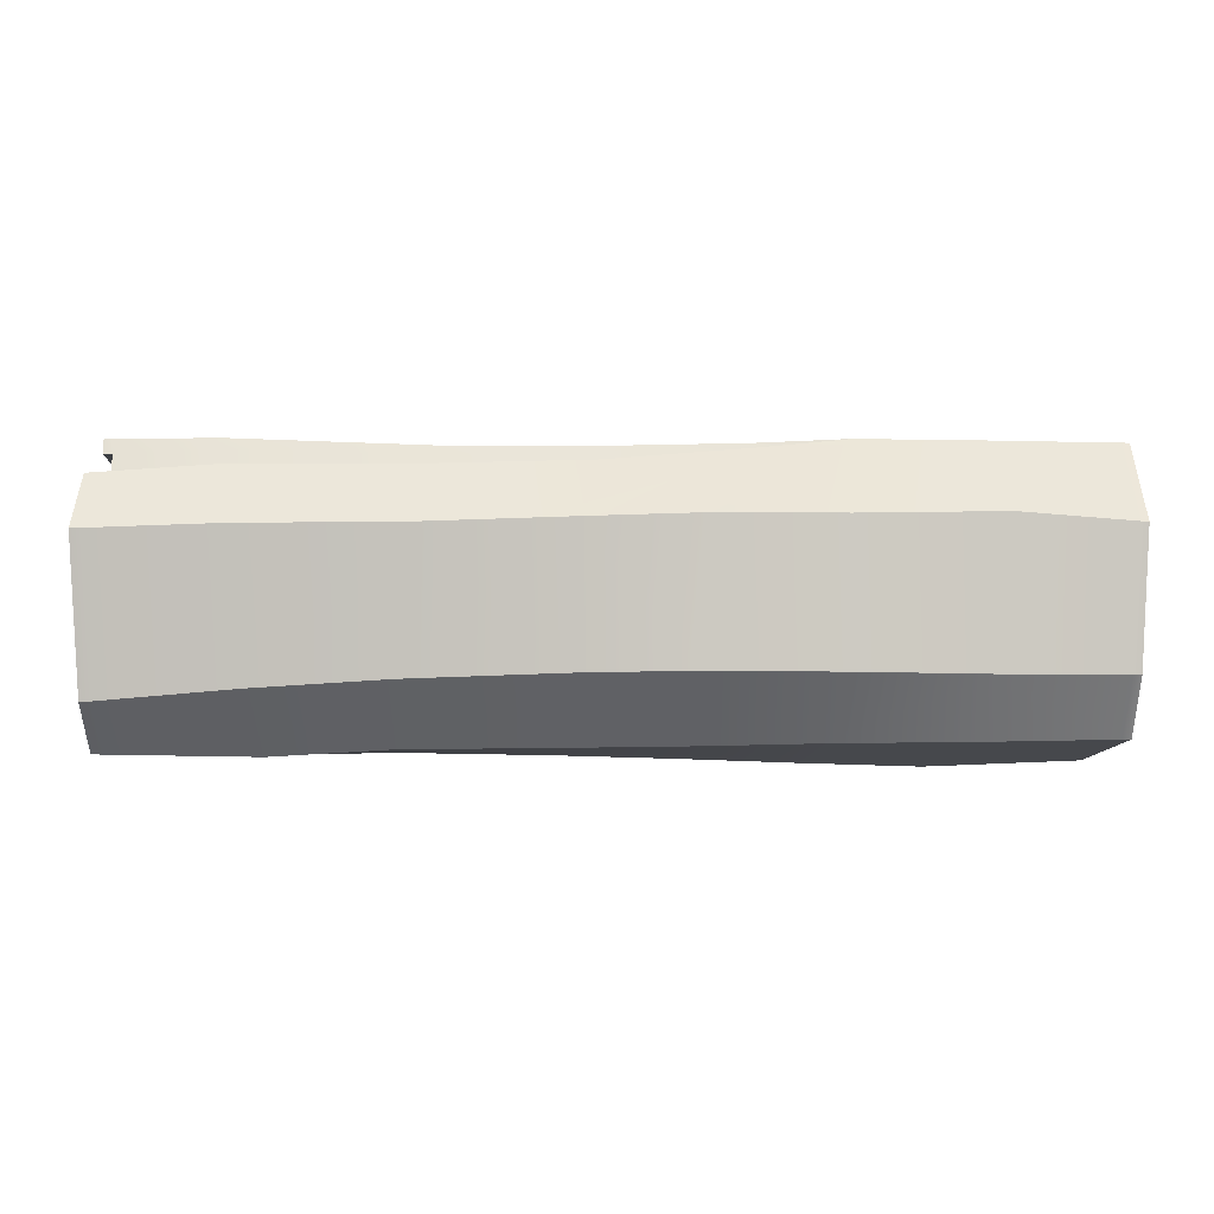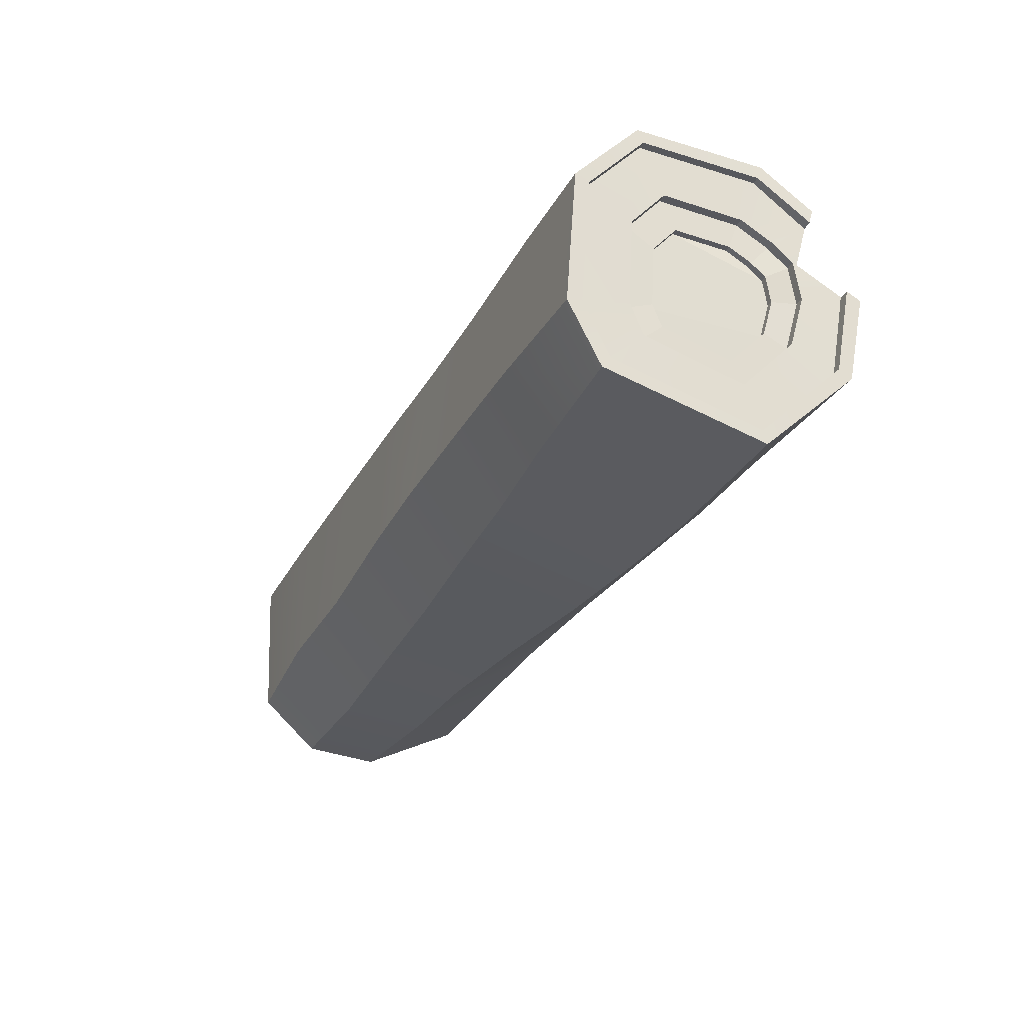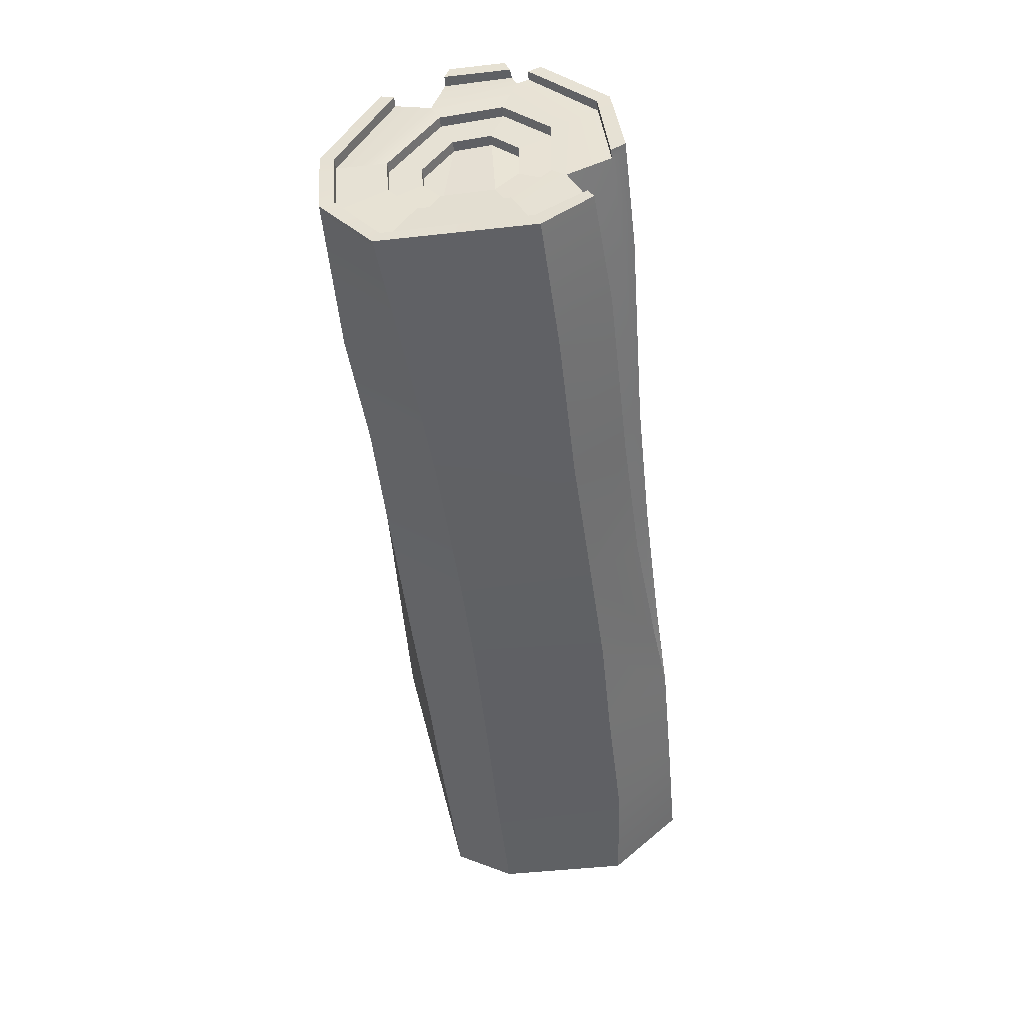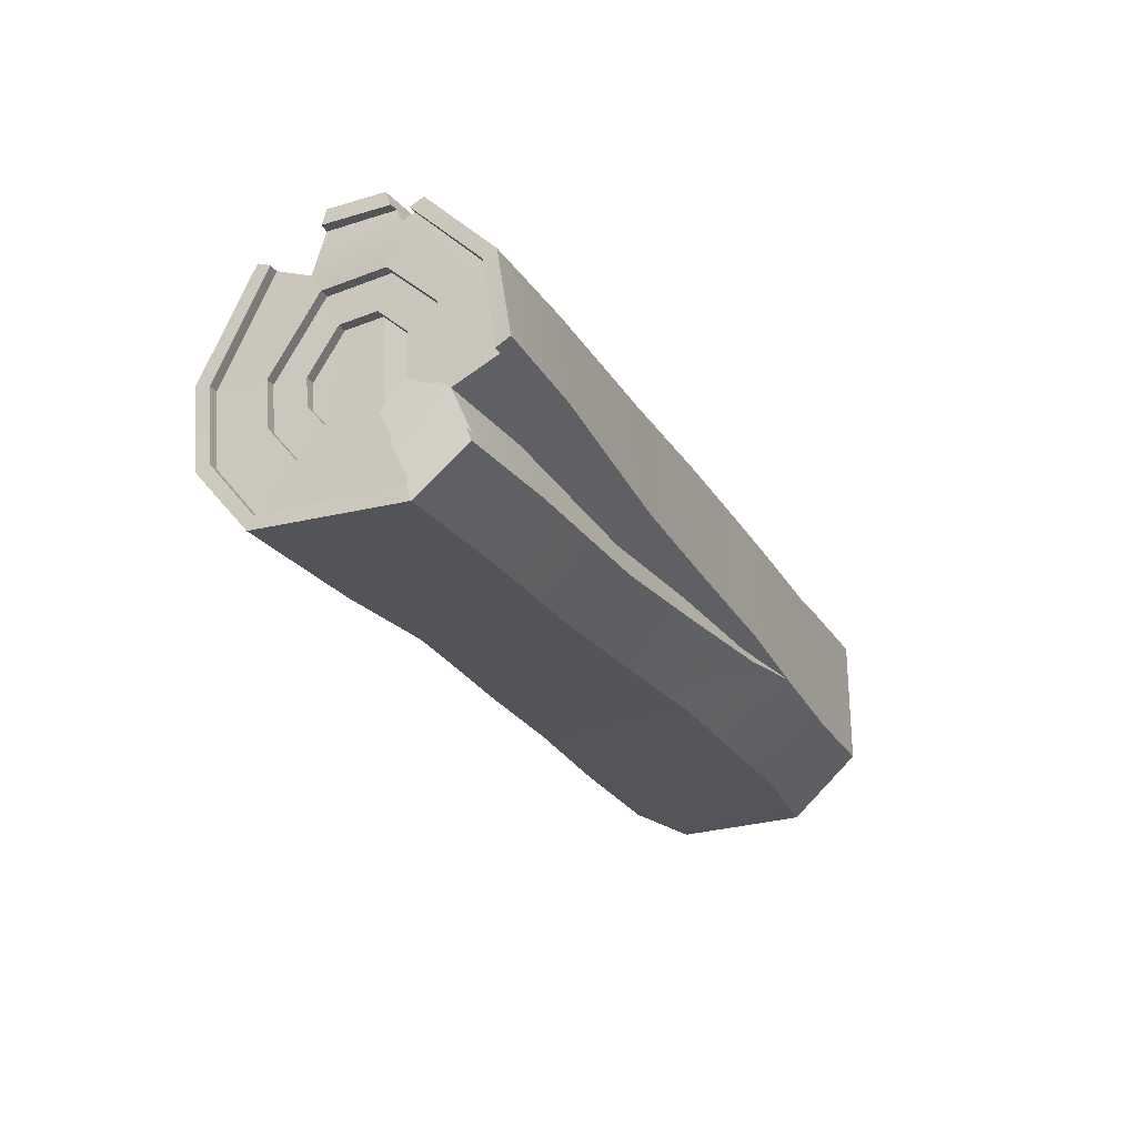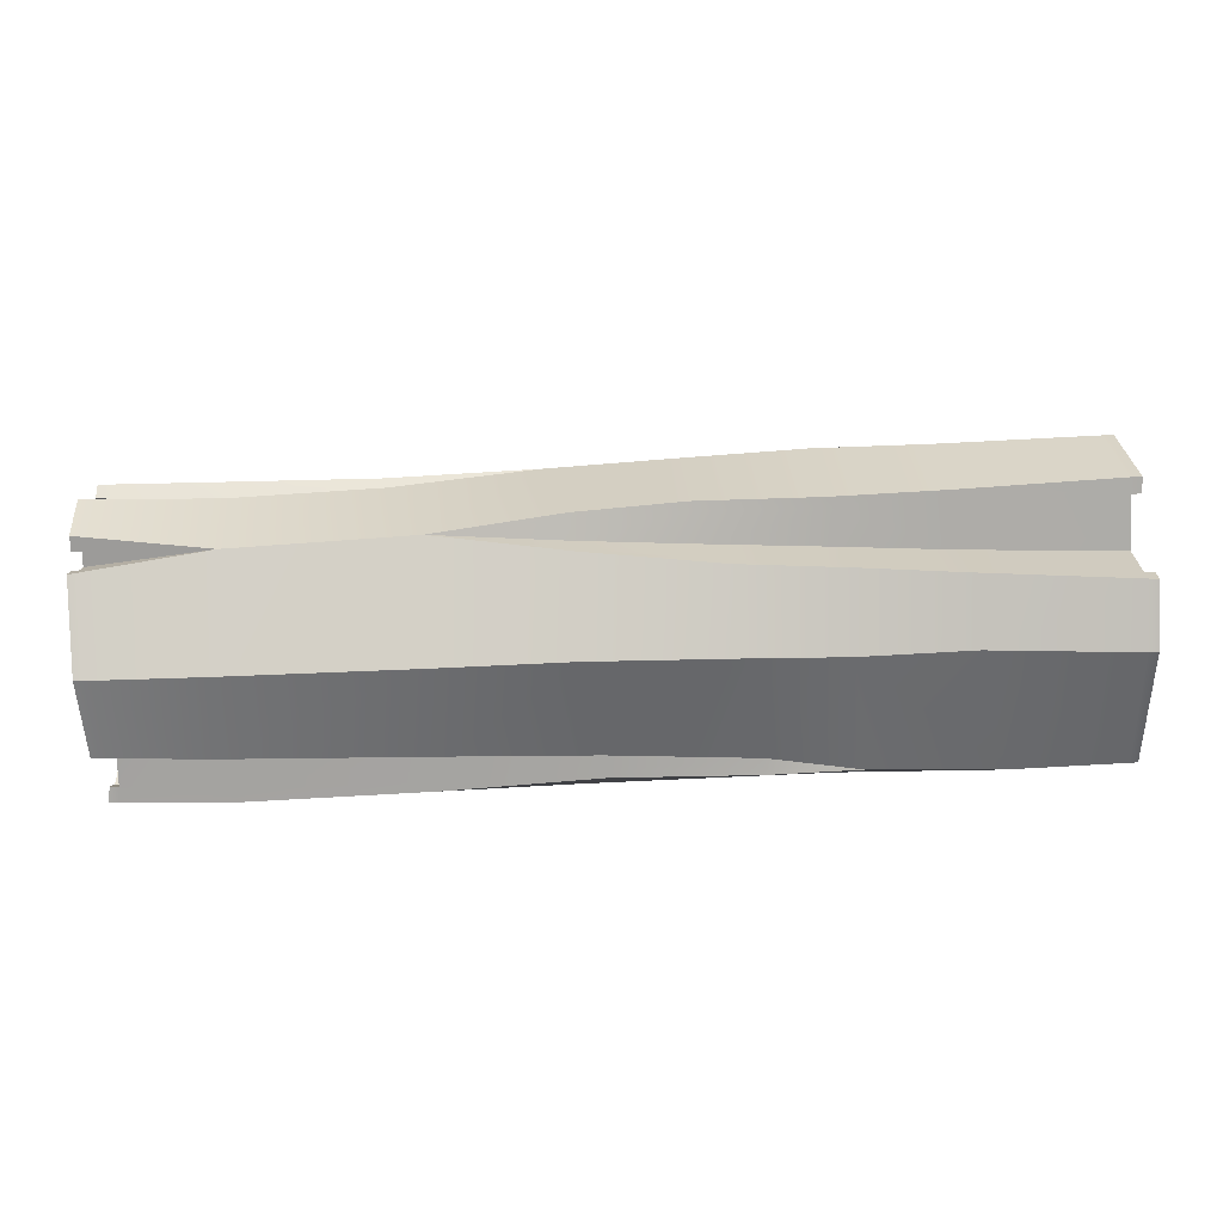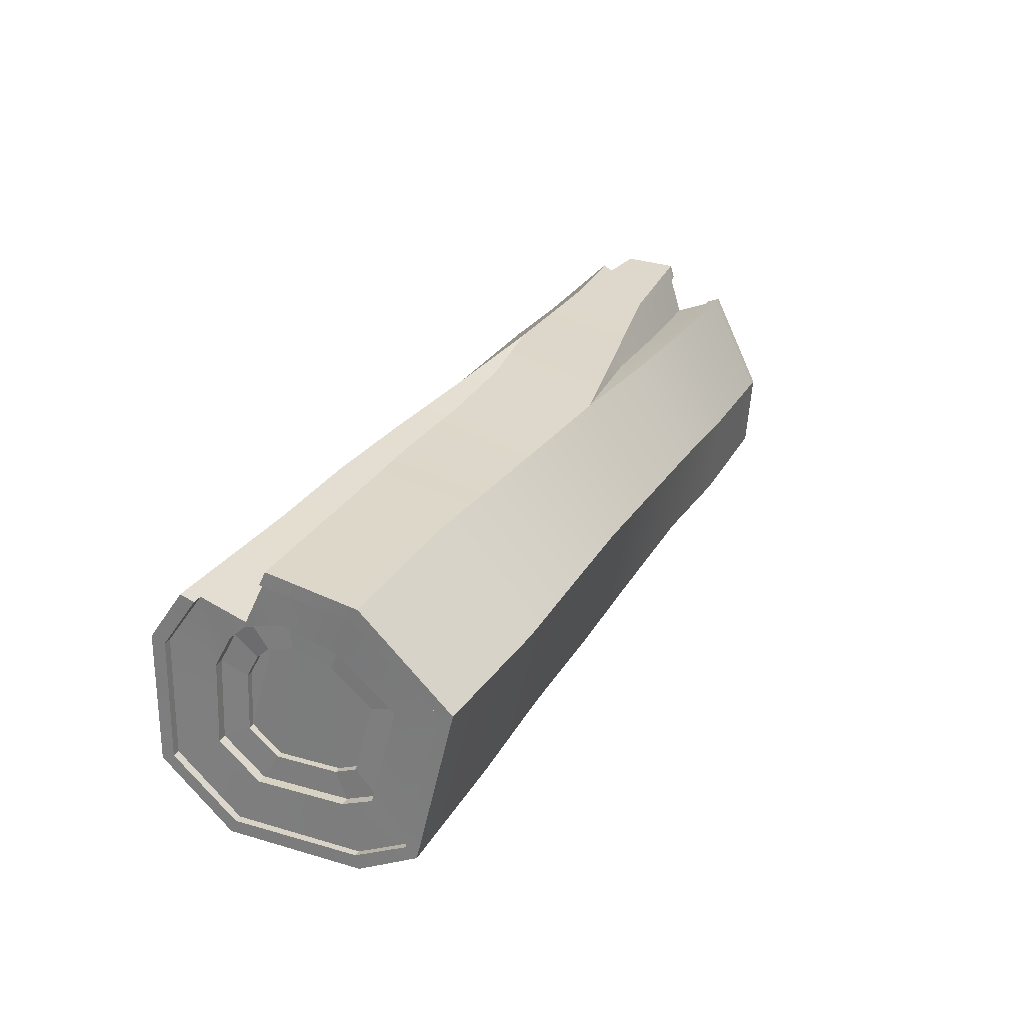
<metadata>
{"format":"obj","ext":"obj","renderer":"f3d","projection":"perspective","resolution":1024,"background":"white","views":[{"elev":2.7,"azim":-2.5,"up":"+Z"},{"elev":-28.3,"azim":66.7,"up":"+Z"},{"elev":-47.4,"azim":-83.9,"up":"+Y"},{"elev":-23.4,"azim":-66.2,"up":"+Y"},{"elev":39.7,"azim":-3.5,"up":"+Y"},{"elev":26.5,"azim":114.2,"up":"+Y"}]}
</metadata>
<code>
g default
v -19.68 25.21 -7.158
v -18.57 16.22 -13.4
v -44.31 15.11 -12.93
v -44.35 25.08 -7.909
v 6.087 26.54 -6.747
v 6.687 18.11 -14.3
v 44.37 27.45 -6.654
v 43.63 18.95 -14.72
v -5.591 25.94 -6.728
v -4.628 17.15 -13.82
v -3.855 28.63 3.251
v -19.26 26.33 -4.229
v -15.87 28.36 5.209
v -32.71 27.42 -2.07
v -32.63 27.92 5.524
v -29.82 15.82 -13.49
v -32.02 25.05 -7.653
v -44.75 28.25 -1.519
v -44.73 28.46 3.728
v -44.7 27.12 7.125
v 28.87 18.81 -15.21
v 28.18 27.38 -6.33
v 28.11 28.87 2.388
v 44.51 29.11 1.821
v 6.216 28.84 2.6
v 28.74 24.27 4.687
v 9.094 26.58 8.318
v -3.246 27.29 6.853
v 19.2 26.25 9.012
v 17.67 28.85 2.719
v 17.62 27.12 -6.698
v 17.61 18.54 -14.79
v -33.17 21.12 13.55
v -44.37 21.06 13.31
v -16.16 21.05 13.5
v -3.545 21.18 13.55
v 9.947 20.89 13.65
v 18.97 20.62 13.7
v 29.55 20.6 13.46
v 28.92 25.64 9.489
v 44.28 20.03 14.01
v 44.41 25.01 10.51
v 32.97 7.525 14.19
v 44.49 7.524 14
v 20.7 8.382 14.35
v 12.03 9.921 14.01
v -1.679 10.83 13.78
v -14.85 11.48 13.83
v -33.81 12.92 14.5
v -43.97 13.5 14.38
v 33.25 1.876 8.175
v 44.47 1.423 7.282
v 19.69 2.054 8.029
v 12.18 7.487 13.55
v 9.034 2.125 8.114
v -1.192 6.941 12.52
v -2.977 1.752 7.77
v -15.53 5.854 12.18
v -17.02 1.454 7.321
v -33.08 5.489 12.09
v -31.77 1.388 7.232
v -44.02 5.468 11.35
v -44.5 1.292 6.79
v -3.619 26.67 4.58
v 7.63 25.77 4.57
v 18.55 24.97 4.564
v -33.49 10.15 10.28
v -14.67 9.244 10.65
v -1.285 9.279 11.68
v 12.24 8.932 12.58
v -19.57 24.83 -4.838
v -32.41 23.68 -3.956
v 43.86 3.747 -11.14
v 30.28 4.408 -11.38
v -29.47 7.396 -12.7
v -44.15 7.54 -12.41
v 18.93 5.335 -11.52
v 7.545 5.85 -11.77
v -3.598 6.56 -11.94
v -18.39 7.173 -12.07
v -43.95 1.741 -7.462
v -30.55 1.22 -6.327
v -17.98 1.595 -5.616
v -3.309 1.024 -5.106
v 7.001 0.7742 -4.949
v 19.9 0.6034 -5.08
v 31.29 0.4703 -5.289
v 43.82 0.7472 -5.368
v -44.27 14.84 -11.6
v -44.46 24.54 -6.64
v -44.75 26.88 -1.945
v -44.72 27.14 4.216
v -44.71 26.47 5.915
v -44.37 20.45 12.12
v -43.8 12.85 13.03
v -44.14 8.046 -11.17
v -43.95 2.902 -6.904
v -44.48 2.721 6.322
v -32.12 24.69 -6.669
v -19.65 25.11 -6.54
v -19.34 25.93 -4.389
v -32.63 26.44 -2.565
v -33.73 12.24 13.46
v -14.8 10.93 13.04
v -1.582 10.44 13.26
v 12.08 9.677 13.66
v 12.2 7.823 13.33
v -1.214 7.485 12.33
v -15.33 6.643 11.82
v -33.17 6.573 11.67
v -43.85 6.725 10.79
v 44.38 26.22 -5.979
v 43.61 18.61 -13.47
v 44.55 27.77 2.452
v 44.31 19.61 12.67
v 44.47 24.6 9.126
v 44.49 8.069 12.77
v 44.46 2.702 6.748
v 43.85 4.568 -10.08
v 43.83 2.134 -5.068
v 28.88 25.32 8.369
v 19.05 25.95 7.975
v 8.753 26.39 7.444
v -3.333 27.15 6.323
v -3.801 28.18 3.556
v 6.541 28.14 3.052
v 17.87 27.96 3.143
v 28.25 27.81 2.916
v 43.56 26.22 -5.979
v 43.01 18.61 -13.47
v 43.56 27.77 2.48
v 43.54 19.61 12.67
v 43.53 24.64 9.08
v 43.74 8.068 12.77
v 43.75 2.701 6.748
v 43.25 4.567 -10.08
v 43.22 2.133 -5.068
v 43.71 23.32 4.574
v 42.73 18.94 -14.75
v 43.39 27.45 -6.634
v 43.52 29.1 1.855
v 43.47 25.05 10.45
v 43.39 20.07 13.97
v 43.79 7.524 14.01
v 43.79 1.451 7.336
v 43.06 0.7305 -5.363
v 43.04 3.787 -11.15
v 43.51 22.24 -3.91
v 43.08 17.43 -9.005
v 43.51 23.68 1.178
v 43.49 18.1 8.114
v 43.49 21.11 6.508
v 43.65 10.34 8.325
v 43.65 7.086 4.51
v 43.26 7.989 -6.626
v 43.25 6.782 -3.652
v 43.77 22.9 4.648
v 42.64 22.24 -3.91
v 42.21 17.43 -9.005
v 42.64 23.68 1.178
v 42.62 18.1 8.115
v 42.62 21.11 6.509
v 42.78 10.34 8.325
v 42.78 7.085 4.511
v 42.4 7.987 -6.626
v 42.38 6.781 -3.652
v 42.9 22.89 4.649
v 42.62 20.09 -2.817
v 42.32 16.75 -6.352
v 42.62 21.09 0.7135
v 42.6 17.22 5.527
v 42.6 19.31 4.412
v 42.71 11.84 5.673
v 42.71 9.578 3.026
v 42.45 10.2 -4.702
v 42.43 9.367 -2.638
v 42.8 20.55 3.122
v 42.01 20.09 -2.817
v 41.71 16.75 -6.352
v 42.01 21.09 0.7138
v 41.99 17.22 5.527
v 41.99 19.31 4.413
v 42.1 11.84 5.673
v 42.1 9.577 3.026
v 41.83 10.2 -4.701
v 41.82 9.366 -2.638
v 42.19 20.55 3.122
v -43.32 14.84 -11.6
v -43.49 24.55 -6.642
v -43.8 26.84 -1.993
v -43.81 27.2 4.314
v -43.8 26.58 5.885
v -43.42 20.46 12.12
v -43.02 12.8 13.07
v -43.18 8.047 -11.17
v -42.99 2.903 -6.905
v -43.53 2.722 6.322
v -43.02 6.713 10.86
v -43.32 14.88 -6.968
v -43.53 21.66 -2.409
v -43.6 22.34 3.429
v -43.38 18.38 7.832
v -43.04 11.72 7.699
v -43.24 10.64 -6.702
v -43.12 7.427 -4.039
v -43.45 7.314 4.213
v -43.78 23.09 -3.203
v -43.85 25.97 4.763
v -43.4 19.42 9.978
v -43.02 10.81 9.034
v -43.49 5.018 5.267
v -43.06 5.165 -5.472
v -43.21 9.342 -8.938
v -43.32 14.86 -9.284
v -43.78 28.42 3.869
v -43.81 28.18 -1.562
v -43.39 25.08 -7.889
v -43.18 15.16 -12.97
v -43.01 7.529 -12.43
v -42.91 1.7 -7.373
v -43.51 1.3 6.824
v -43.17 5.469 11.41
v -43.18 13.46 14.39
v -43.5 21.06 13.33
v -43.76 27.18 7
v -42.37 14.88 -6.968
v -42.58 21.66 -2.409
v -42.64 22.34 3.429
v -42.43 18.38 7.832
v -42.09 11.72 7.699
v -42.29 10.64 -6.702
v -42.17 7.427 -4.039
v -42.5 7.314 4.213
v -42.37 14.86 -3.952
v -42.49 18.87 -1.251
v -42.53 19.28 2.208
v -42.41 16.93 4.816
v -42.21 12.99 4.737
v -42.32 12.34 -3.794
v -42.25 10.44 -2.216
v -42.45 10.38 2.672
v -41.41 14.86 -3.952
v -41.53 18.87 -1.251
v -41.57 19.28 2.208
v -41.45 16.93 4.816
v -41.25 12.99 4.737
v -41.36 12.34 -3.794
v -41.29 10.44 -2.216
v -41.49 10.38 2.672
v 18.57 8.52 13.9
v -13.22 27.99 5.073
v -36.39 27.27 5.269
v -9.381 25.64 -6.216
g polySurface1
f 1 2 16 17
f 1 9 10 2
f 8 139 140 7
f 10 9 5 6
f 13 11 9 12
f 15 13 12 14
f 217 218 3 4
f 215 216 18 19
f 15 252 192 225
f 14 12 101 102
f 18 216 190 91
f 253 100 71
f 31 32 6 5
f 7 140 141 24
f 30 31 5 25
f 11 25 5 9
f 24 141 131 114
f 126 127 30 25
f 25 11 125 126
f 13 28 124 251
f 127 128 23 30
f 22 31 30 23
f 22 21 32 31
f 224 225 20 34
f 33 35 13 15
f 35 36 28 13
f 36 37 27 28
f 29 27 37 38
f 38 39 40 29
f 142 143 41 42
f 116 133 142 42
f 143 144 44 41
f 38 45 43 39
f 37 46 45 38
f 47 46 37 36
f 48 47 36 35
f 35 33 49 48
f 50 223 224 34
f 44 144 145 52
f 43 45 53 51
f 55 53 45 54
f 54 56 57 55
f 46 47 105 106
f 106 250 45 46
f 57 56 58 59
f 59 58 60 61
f 221 222 62 63
f 194 223 50 95
f 103 104 48 49
f 104 105 47 48
f 123 124 28 27
f 29 122 123 27
f 121 122 29 40
f 222 198 111 62
f 60 58 109 110
f 58 56 108 109
f 107 108 56 54
f 99 100 1 17
f 90 189 217 4
f 147 139 8 73
f 3 218 219 76
f 77 32 21 74
f 78 6 32 77
f 79 10 6 78
f 79 80 2 10
f 80 75 16 2
f 219 220 81 76
f 83 82 75 80
f 84 83 80 79
f 85 84 79 78
f 86 85 78 77
f 87 86 77 74
f 88 146 147 73
f 220 221 63 81
f 59 61 82 83
f 88 52 145 146
f 87 51 53 86
f 55 85 86 53
f 84 57 59 83
f 85 55 57 84
f 125 251 64
f 15 215 191 252
f 101 253 71
f 54 45 250 107
f 4 3 89 90
f 19 18 91 92
f 34 20 93 94
f 50 34 94 95
f 3 76 96 89
f 76 81 97 96
f 81 63 98 97
f 72 71 100 99
f 102 101 71 72
f 67 68 104 103
f 68 69 105 104
f 106 105 69 70
f 70 69 108 107
f 109 108 69 68
f 110 109 68 67
f 63 62 111 98
f 8 7 112 113
f 7 24 114 112
f 42 41 115 116
f 41 44 117 115
f 44 52 118 117
f 73 8 113 119
f 88 73 119 120
f 52 88 120 118
f 26 66 122 121
f 123 122 66 65
f 65 64 124 123
f 126 125 64 65
f 65 66 127 126
f 26 128 127 66
f 113 112 129 130
f 112 114 131 129
f 116 115 132 133
f 115 117 134 132
f 117 118 135 134
f 119 113 130 136
f 120 119 136 137
f 118 120 137 135
f 140 139 21 22
f 141 140 22 23
f 131 141 23 128
f 138 131 128 26
f 133 138 26 121
f 142 133 121 40
f 39 143 142 40
f 39 43 144 143
f 145 144 43 51
f 146 145 51 87
f 147 146 87 74
f 21 139 147 74
f 130 129 148 149
f 129 131 150 148
f 133 132 151 152
f 132 134 153 151
f 134 135 154 153
f 136 130 149 155
f 137 136 155 156
f 135 137 156 154
f 138 133 152 157
f 131 138 157 150
f 149 148 158 159
f 148 150 160 158
f 152 151 161 162
f 151 153 163 161
f 153 154 164 163
f 155 149 159 165
f 156 155 165 166
f 154 156 166 164
f 157 152 162 167
f 150 157 167 160
f 159 158 168 169
f 158 160 170 168
f 162 161 171 172
f 161 163 173 171
f 163 164 174 173
f 165 159 169 175
f 166 165 175 176
f 164 166 176 174
f 167 162 172 177
f 160 167 177 170
f 169 168 178 179
f 168 170 180 178
f 172 171 181 182
f 171 173 183 181
f 173 174 184 183
f 175 169 179 185
f 176 175 185 186
f 174 176 186 184
f 177 172 182 187
f 170 177 187 180
f 185 179 178 186
f 186 178 180 184
f 180 187 183 184
f 182 181 183 187
f 90 89 188 189
f 92 91 190 191
f 94 93 192 193
f 95 94 193 194
f 89 96 195 188
f 96 97 196 195
f 97 98 197 196
f 98 111 198 197
f 189 188 214 207
f 191 190 207 208
f 193 192 208 209
f 194 193 209 210
f 188 195 213 214
f 195 196 212 213
f 196 197 211 212
f 197 198 210 211
f 208 207 200 201
f 209 208 201 202
f 210 209 202 203
f 211 210 203 206
f 212 211 206 205
f 213 212 205 204
f 214 213 204 199
f 207 214 199 200
f 15 14 216 215
f 190 216 14 102
f 207 190 102 72
f 189 207 72 99
f 217 189 99 17
f 17 16 218 217
f 219 218 16 75
f 82 220 219 75
f 82 61 221 220
f 61 60 222 221
f 110 198 222 60
f 67 210 198 110
f 103 194 210 67
f 49 223 194 103
f 224 223 49 33
f 15 225 224 33
f 191 215 19 92
f 225 192 93 20
f 200 199 226 227
f 201 200 227 228
f 202 201 228 229
f 203 202 229 230
f 199 204 231 226
f 204 205 232 231
f 205 206 233 232
f 206 203 230 233
f 227 226 234 235
f 228 227 235 236
f 229 228 236 237
f 230 229 237 238
f 226 231 239 234
f 231 232 240 239
f 232 233 241 240
f 233 230 238 241
f 235 234 242 243
f 236 235 243 244
f 237 236 244 245
f 238 237 245 246
f 234 239 247 242
f 239 240 248 247
f 240 241 249 248
f 241 238 246 249
f 246 245 244 249
f 242 247 248 243
f 243 248 249 244
f 70 250 106
f 107 250 70
f 13 251 125 11
f 251 124 64
f 252 191 208
f 192 252 208
f 9 253 101 12
f 9 1 100 253

</code>
